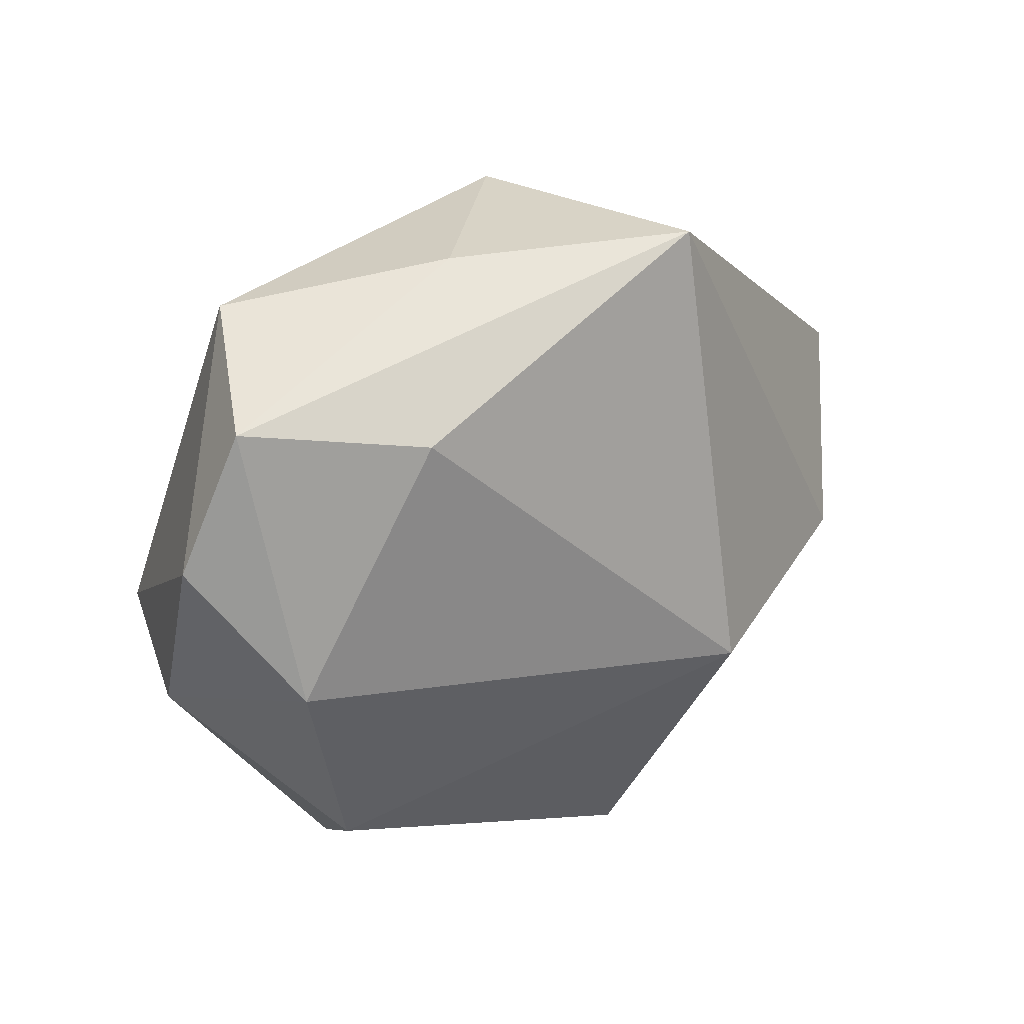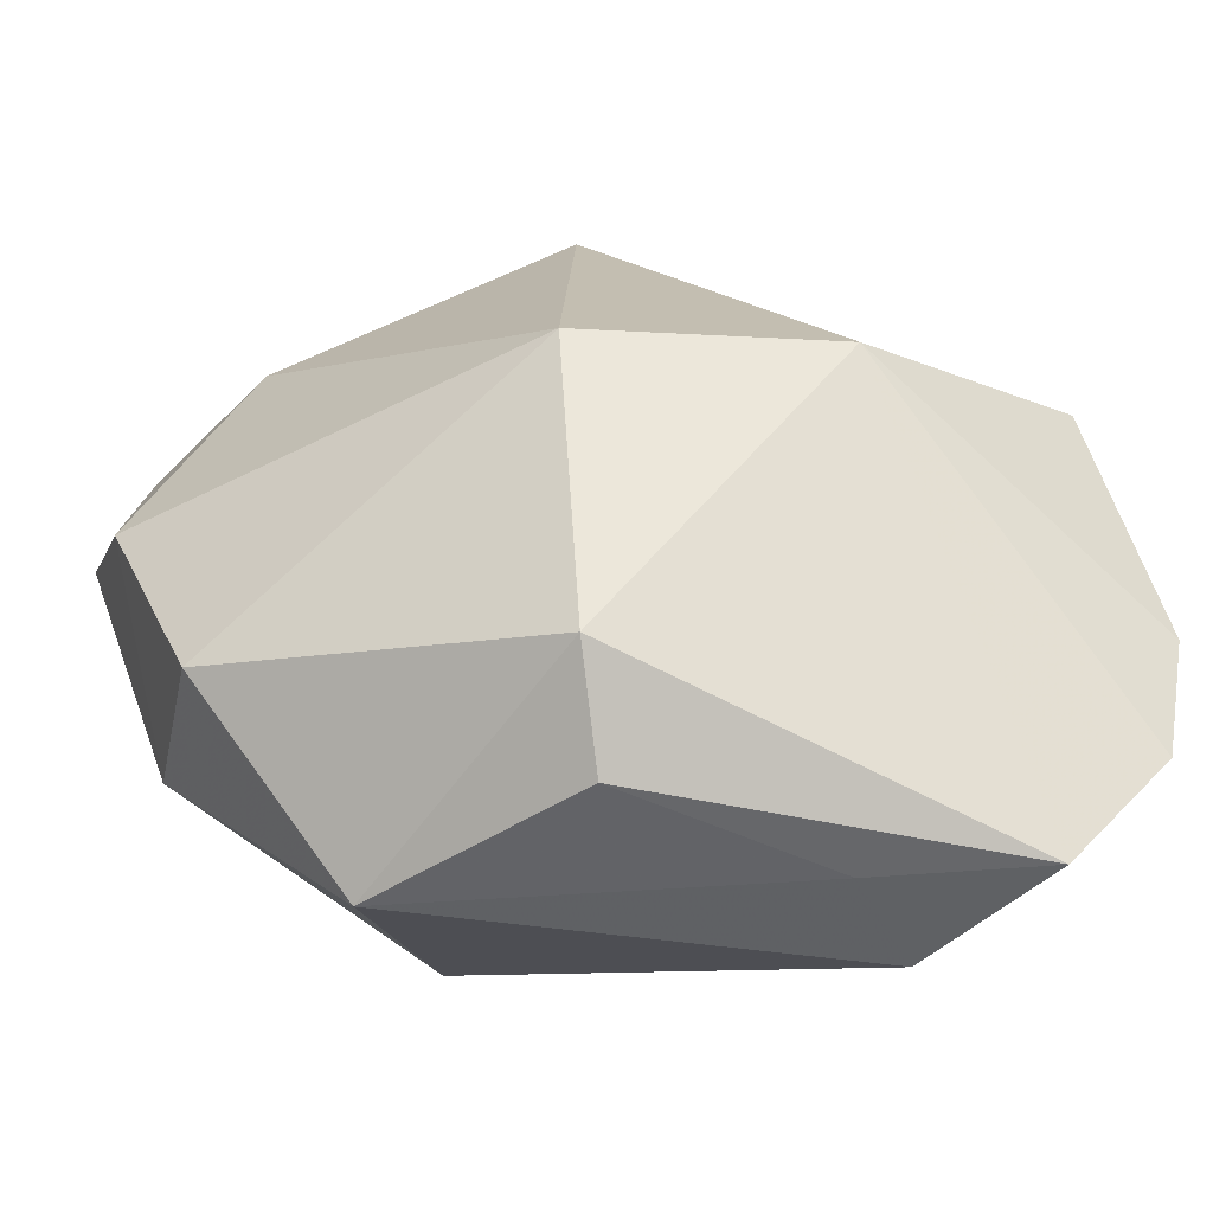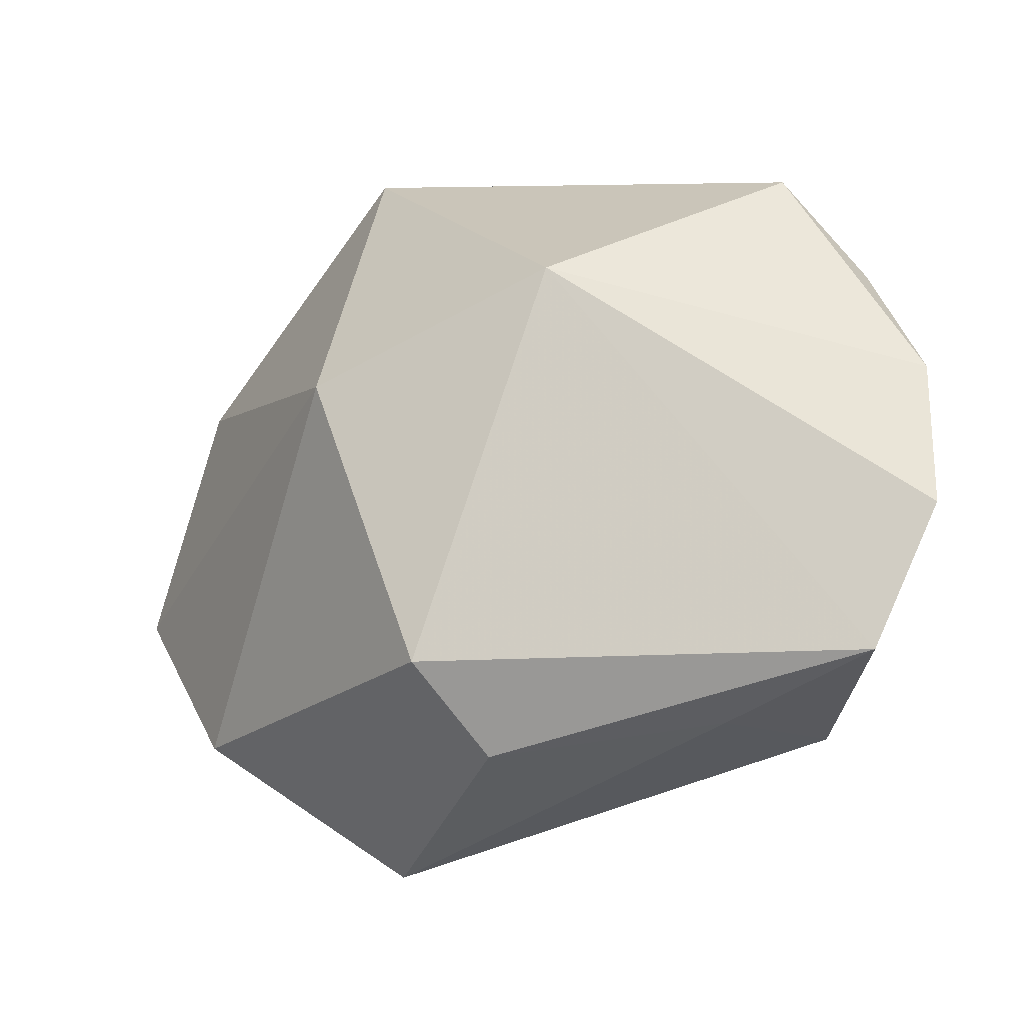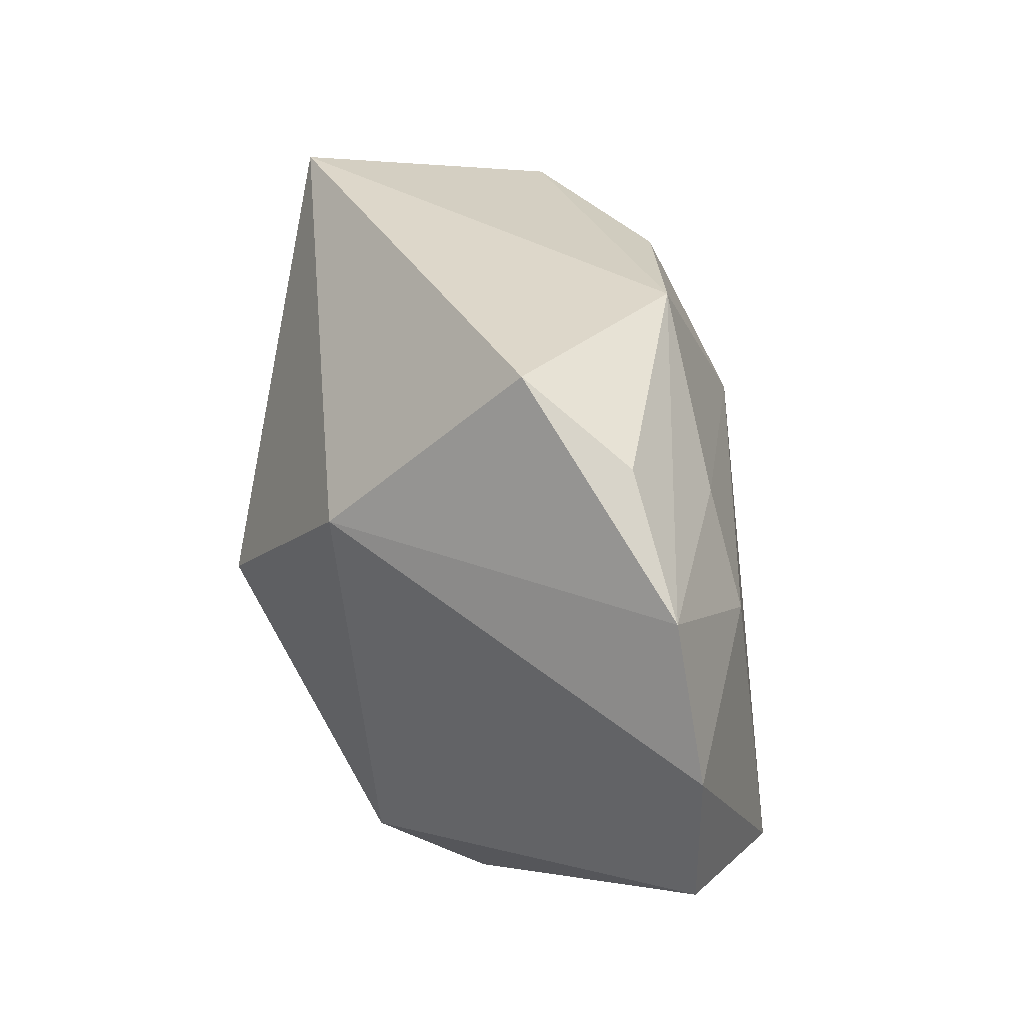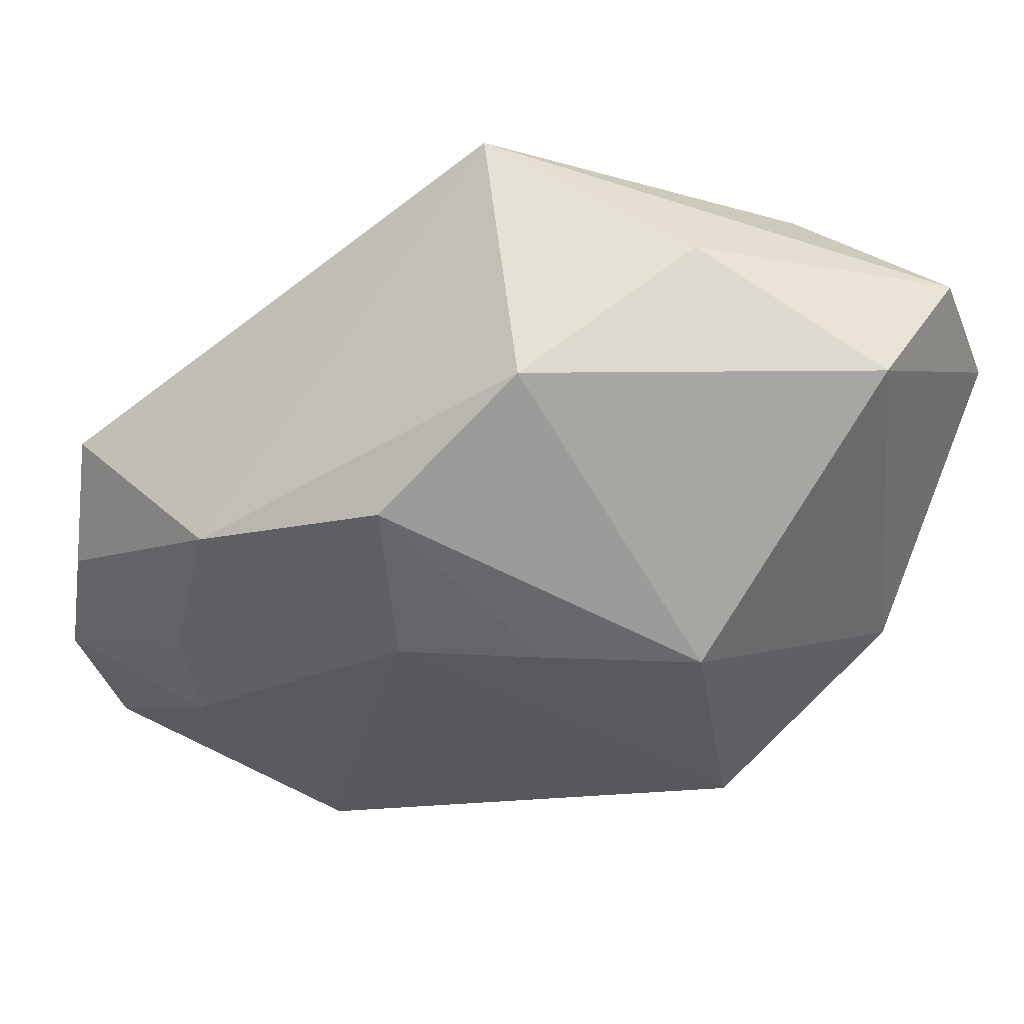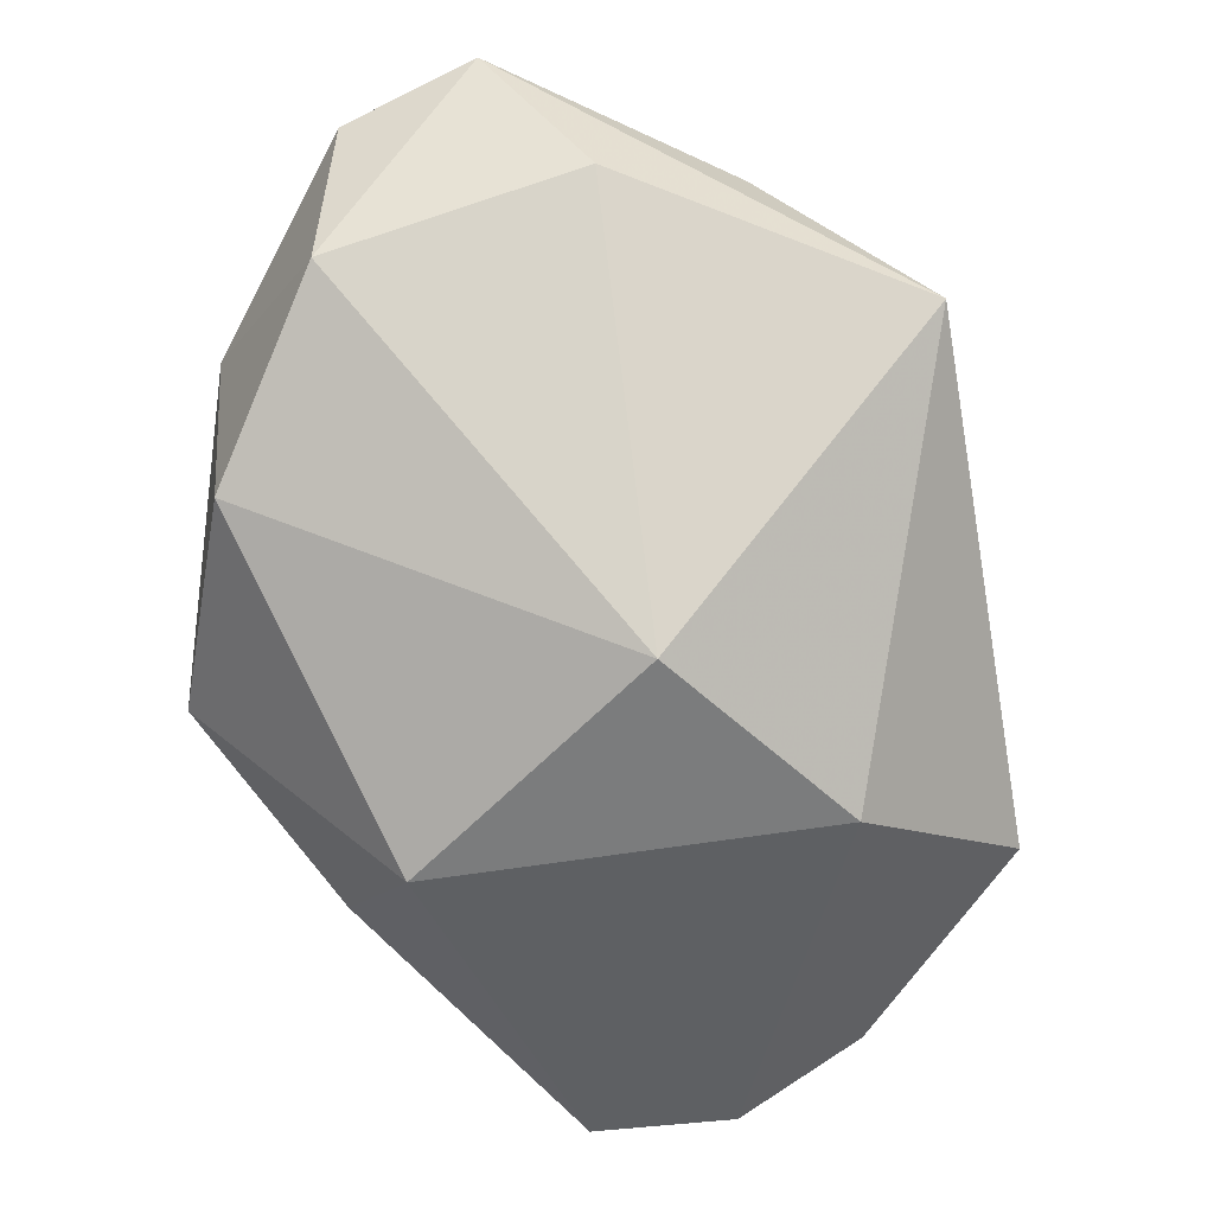
<metadata>
{"format":"obj","ext":"obj","renderer":"f3d","projection":"perspective","resolution":1024,"background":"white","views":[{"elev":27.9,"azim":-27.8,"up":"+Y"},{"elev":-64.0,"azim":29.4,"up":"+Y"},{"elev":-48.5,"azim":63.1,"up":"+Y"},{"elev":-3.8,"azim":98.9,"up":"+Y"},{"elev":64.9,"azim":-165.4,"up":"+Y"},{"elev":75.4,"azim":40.4,"up":"+Z"}]}
</metadata>
<code>
v 0.02907 0.0004249 -0.01175
v 0.01025 -0.02386 -0.0103
v 0.02715 -0.01769 -0.01553
v -0.02805 0.009359 0.01343
v -0.02592 -0.0005135 -0.002538
v 0.006262 0.02448 0.01305
v -0.01369 0.01615 0.01748
v -0.008325 0.02406 0.00921
v -0.004635 0.009328 -0.01401
v 0.009857 -0.0216 -0.01811
v -0.02156 0.02192 0.004842
v 0.004261 -0.02159 0.008252
v 0.01833 0.01232 -0.01283
v 0.004569 0.008055 -0.01546
v 0.006829 0.01774 -0.01066
v -0.02448 0.01792 0.01415
v 0.02039 -0.02458 -0.01455
v 0.02183 -0.001937 0.007849
v -0.0143 -0.02183 6.915e-05
v 9.903e-05 0.02425 -0.002286
v 0.02999 0.005804 -0.005418
v 0.02999 -0.00851 -0.01436
v -0.01782 -0.007837 -0.0137
v -0.01818 -0.01239 0.01311
v 0.01923 -0.007223 -0.01733
v 0.001582 -0.02454 0.001596
v -0.0223 0.001189 0.01748
v -0.01449 0.0106 -0.01229
v 0.007997 -0.004024 0.01748
v 0.02052 -0.0001429 -0.01562
v -0.02659 -0.004543 0.004328
f 21 13 6
f 5 11 28
f 4 11 5
f 7 29 6
f 29 12 18
f 6 29 18
f 18 21 6
f 22 18 3
f 21 18 22
f 17 10 3
f 3 18 17
f 17 18 12
f 4 5 31
f 23 5 28
f 23 14 10
f 23 10 19
f 19 31 23
f 23 31 5
f 16 11 4
f 16 7 6
f 13 21 1
f 1 22 13
f 21 22 1
f 10 14 25
f 3 10 25
f 25 22 3
f 26 12 19
f 26 17 12
f 24 12 29
f 19 12 24
f 24 31 19
f 8 16 6
f 11 16 8
f 28 11 20
f 11 8 20
f 6 13 20
f 20 8 6
f 9 23 28
f 14 23 9
f 30 14 13
f 30 25 14
f 13 22 30
f 22 25 30
f 2 26 19
f 17 26 2
f 19 10 2
f 10 17 2
f 29 7 27
f 27 24 29
f 27 16 4
f 7 16 27
f 4 31 27
f 31 24 27
f 28 20 15
f 15 9 28
f 15 20 13
f 13 14 15
f 14 9 15

</code>
